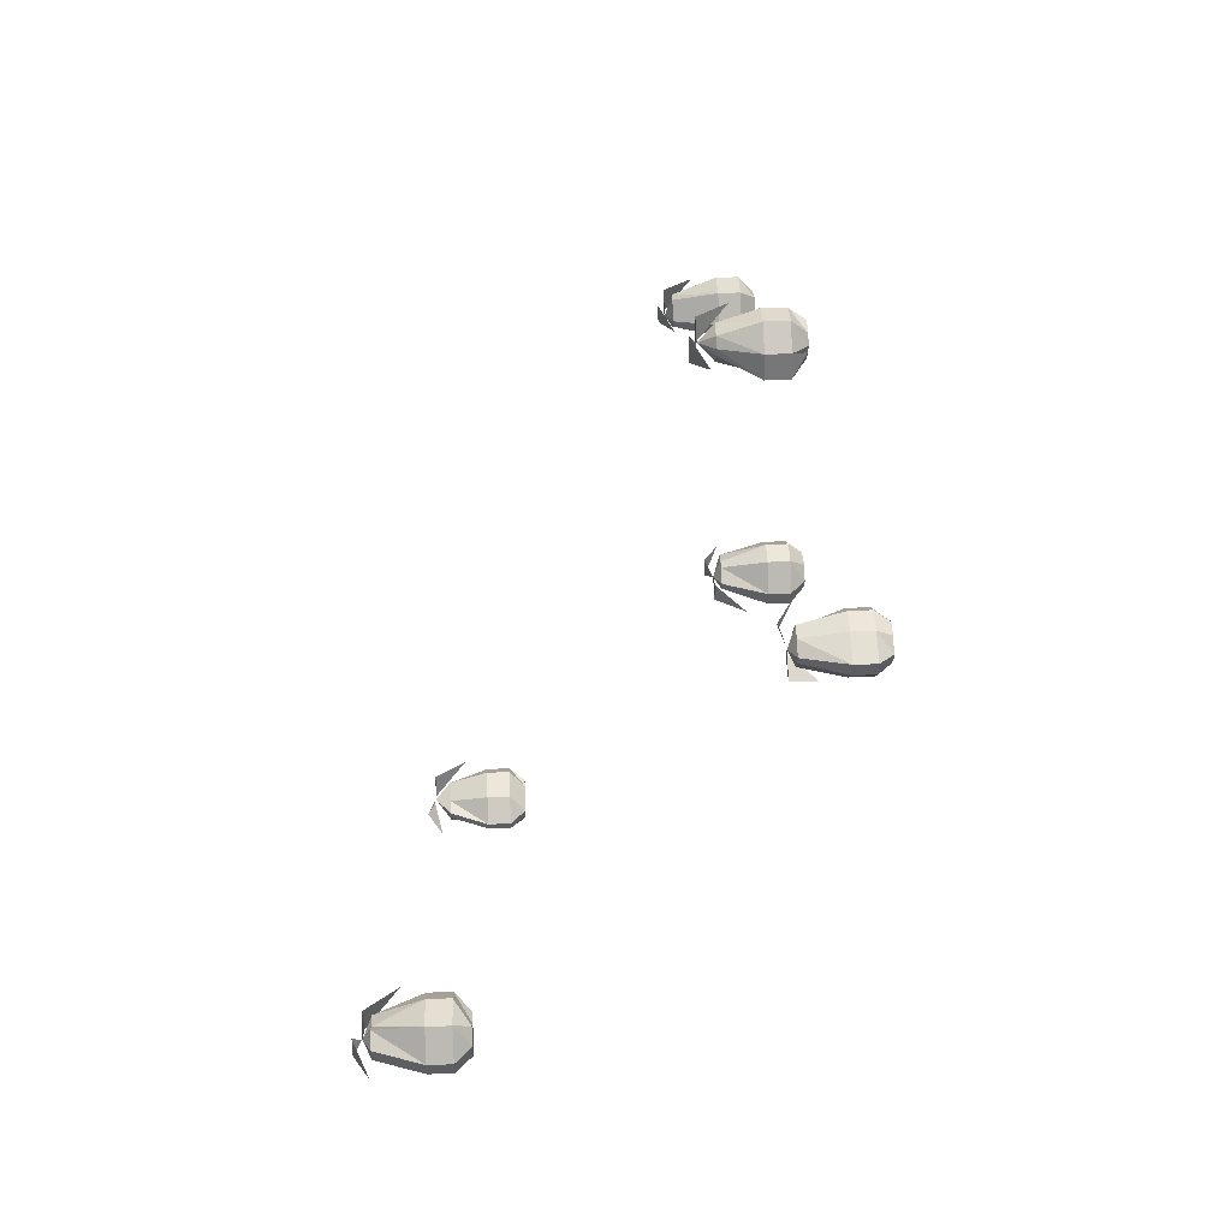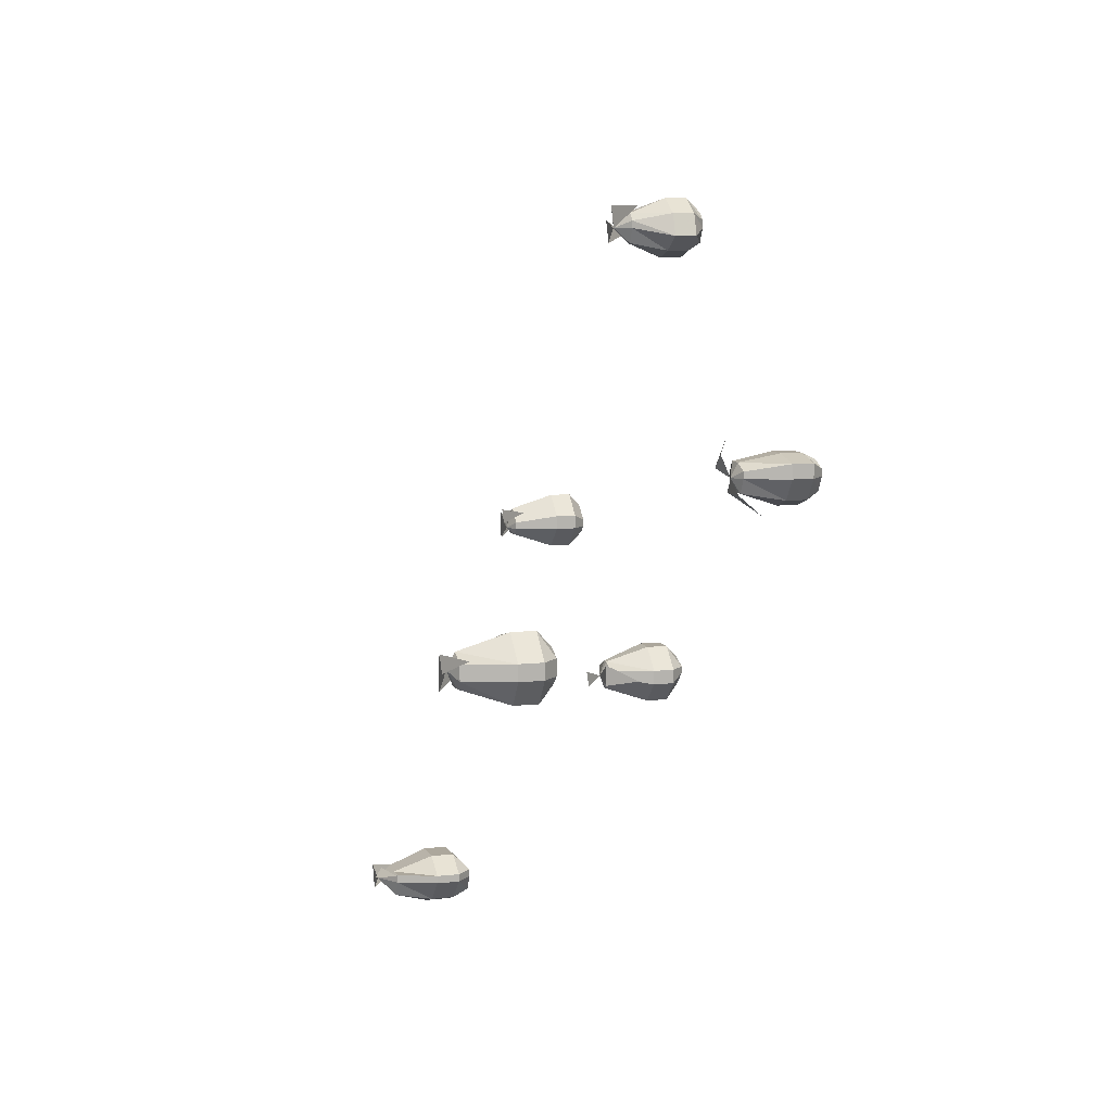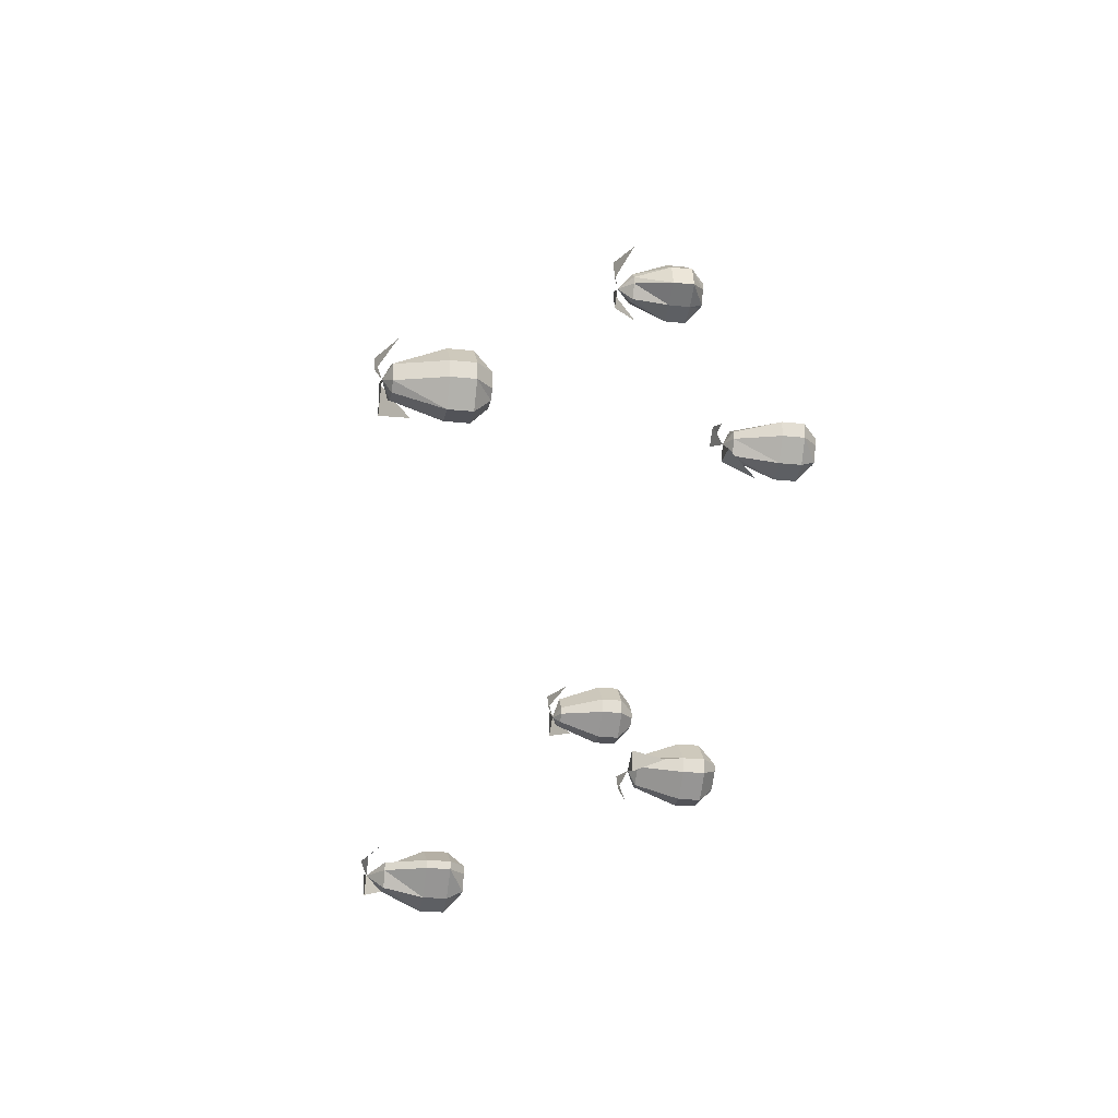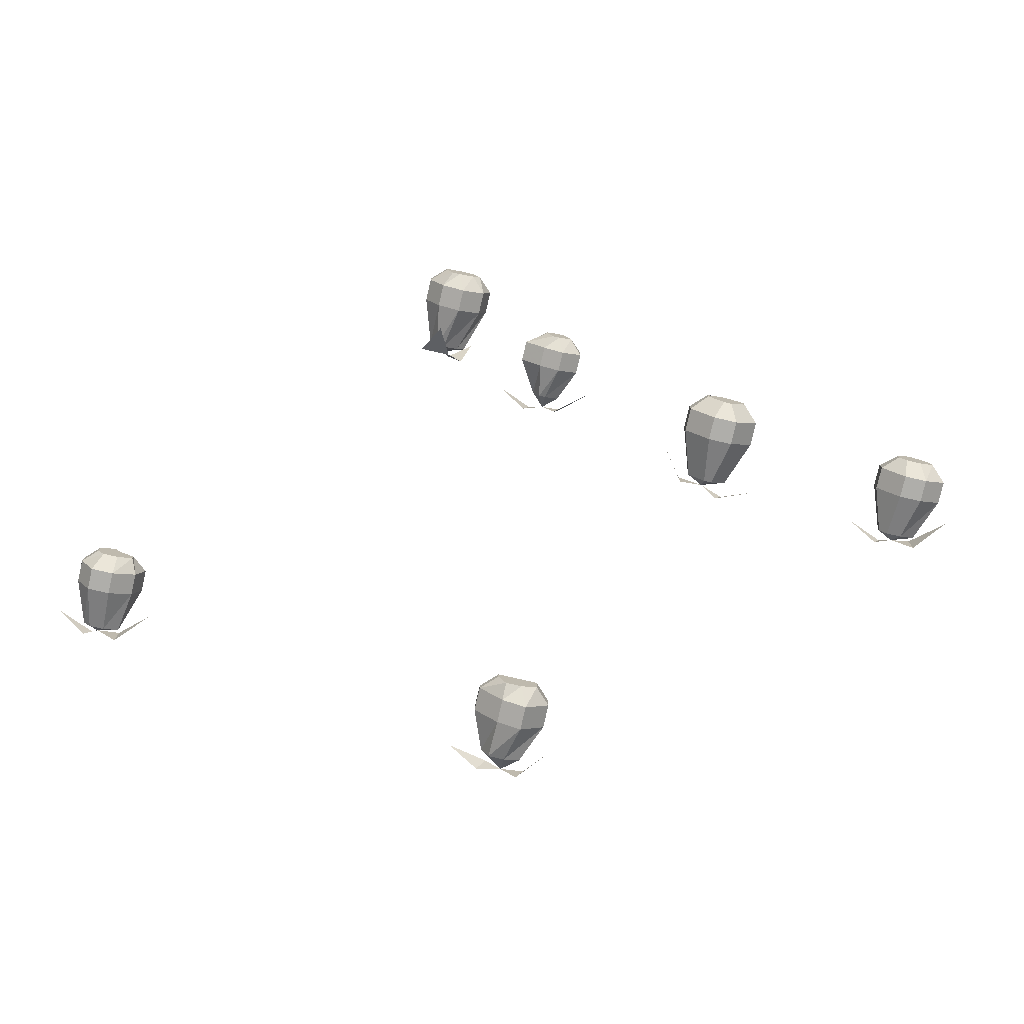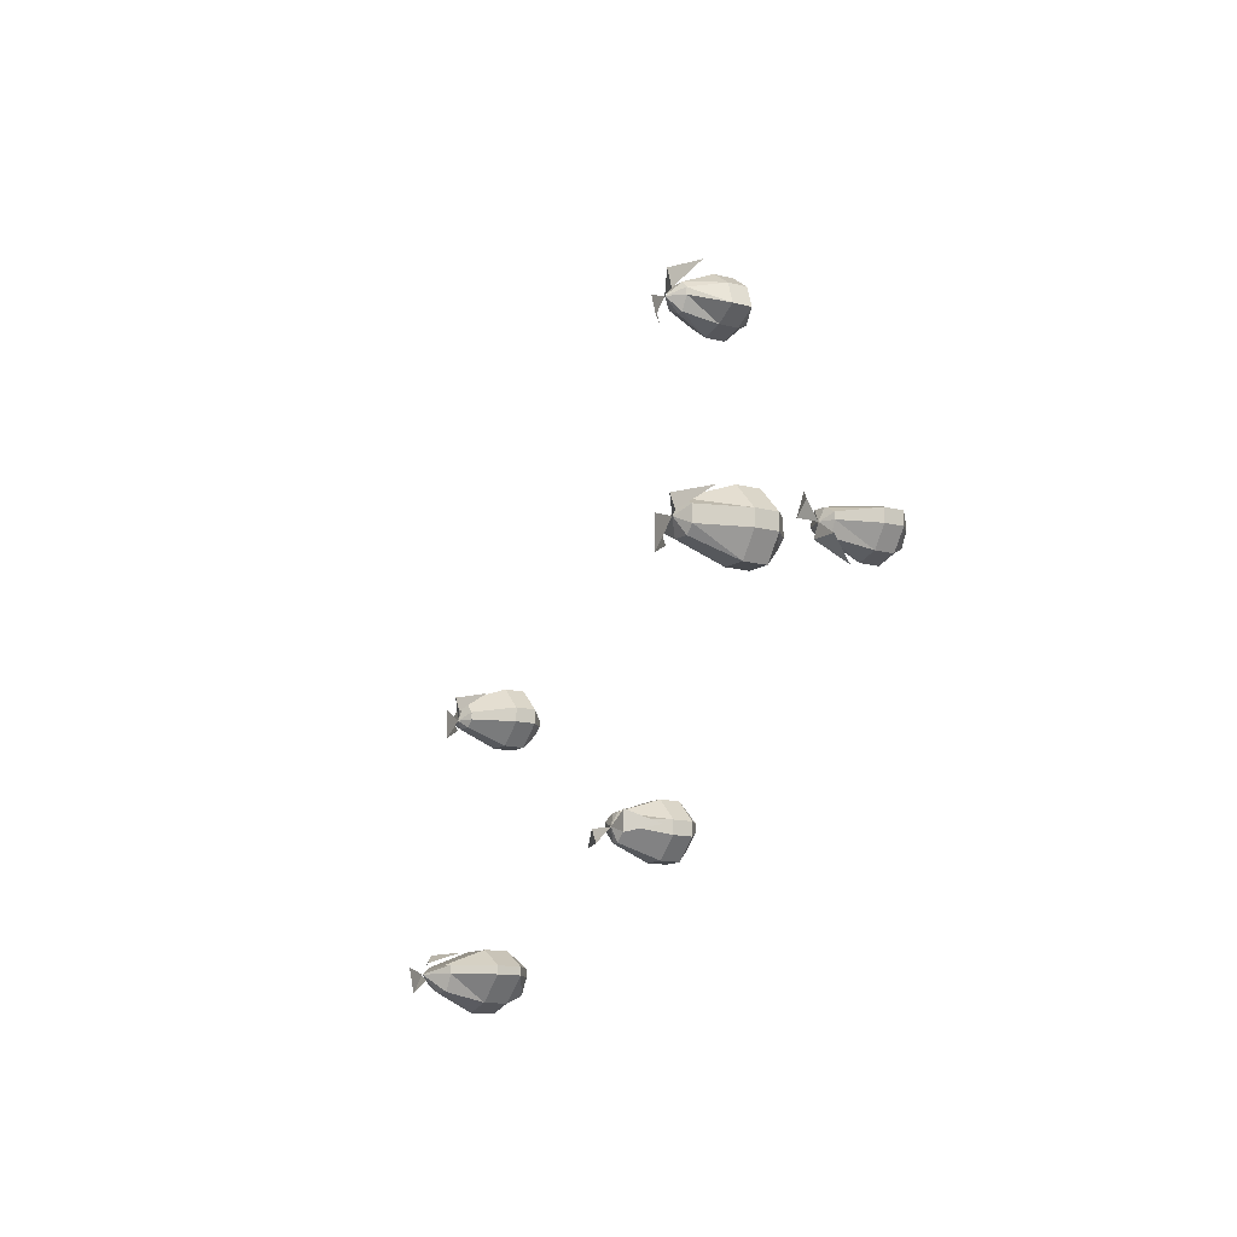
<metadata>
{"format":"obj","ext":"obj","renderer":"f3d","projection":"perspective","resolution":1024,"background":"white","views":[{"elev":51.5,"azim":87.5,"up":"+Z"},{"elev":8.4,"azim":72.4,"up":"+Z"},{"elev":-22.7,"azim":79.5,"up":"+Z"},{"elev":-77.6,"azim":167.0,"up":"+Z"},{"elev":-12.4,"azim":56.6,"up":"+Z"}]}
</metadata>
<code>
o spotanim/261
v -3 -137 -41
v -5 -137 -43
v -5 -140 -43
v -3 -140 -41
v 1 -137 -41
v 0 -135 -43
v -2 -135 -43
v -3 -135 -43
v -5 -137 -45
v -5 -140 -45
v -3 -145 -45
v -3 -145 -43
v -2 -145 -43
v 1 -140 -41
v 4 -137 -43
v 2 -135 -43
v -1 -135 -46
v -3 -135 -45
v -2 -137 -48
v -2 -140 -48
v -1 -145 -46
v -1 -147 -44
v 0 -145 -43
v 4 -140 -43
v 4 -137 -44
v 2 -135 -44
v 1 -135 -46
v 1 -137 -47
v 1 -140 -47
v 1 -145 -46
v 2 -145 -44
v 2 -145 -43
v 4 -140 -44
v 2 -148 -43
v 1 -147 -42
v 6 -146 -42
v -4 -147 -43
v -3 -147 -46
v -7 -143 -44
v -2 -104 46
v -4 -104 44
v -4 -107 44
v -2 -107 46
v 1 -104 47
v 1 -102 45
v -1 -102 45
v -2 -102 43
v -4 -104 41
v -4 -107 41
v -2 -112 42
v -2 -112 43
v -1 -112 45
v 1 -107 47
v 4 -104 45
v 2 -102 44
v 0 -102 41
v -2 -102 42
v -1 -104 39
v -1 -107 39
v 0 -112 41
v 0 -114 43
v 1 -112 45
v 4 -107 45
v 5 -104 42
v 2 -102 43
v 1 -102 41
v 2 -104 40
v 2 -107 40
v 1 -112 41
v 2 -112 43
v 2 -112 44
v 5 -107 42
v 3 -115 43
v 2 -115 46
v 7 -113 46
v -3 -114 44
v -2 -114 41
v -7 -110 42
v -54 -104 0
v -56 -104 -3
v -56 -107 -3
v -54 -107 0
v -50 -104 1
v -51 -102 -1
v -53 -102 -2
v -54 -102 -3
v -56 -104 -5
v -56 -107 -5
v -54 -113 -4
v -54 -113 -3
v -53 -113 -2
v -50 -107 1
v -47 -104 -2
v -49 -102 -3
v -52 -102 -5
v -54 -102 -4
v -53 -104 -7
v -53 -107 -7
v -52 -113 -5
v -51 -114 -4
v -51 -113 -1
v -47 -107 -2
v -47 -104 -4
v -49 -102 -4
v -50 -102 -5
v -50 -104 -7
v -50 -107 -7
v -50 -113 -5
v -49 -113 -4
v -49 -113 -3
v -47 -107 -4
v -49 -115 -3
v -50 -115 -1
v -45 -113 -1
v -54 -114 -2
v -54 -114 -6
v -58 -110 -4
v -19 -99 -26
v -16 -99 -23
v -16 -102 -23
v -19 -102 -26
v -22 -99 -26
v -21 -97 -24
v -20 -97 -24
v -18 -97 -22
v -16 -99 -21
v -16 -102 -21
v -18 -108 -21
v -18 -108 -22
v -20 -108 -24
v -22 -102 -26
v -25 -99 -23
v -23 -97 -22
v -20 -97 -20
v -18 -97 -21
v -19 -99 -18
v -19 -102 -18
v -20 -108 -20
v -20 -109 -22
v -21 -108 -24
v -25 -102 -23
v -25 -99 -21
v -23 -97 -21
v -21 -97 -20
v -22 -99 -18
v -22 -102 -18
v -21 -108 -20
v -23 -108 -21
v -23 -108 -22
v -25 -102 -21
v -23 -110 -22
v -22 -110 -24
v -27 -108 -24
v -17 -109 -23
v -17 -109 -20
v -14 -105 -22
v 14 -94 9
v 17 -94 7
v 17 -97 7
v 14 -97 9
v 13 -94 12
v 15 -92 11
v 16 -92 10
v 18 -92 9
v 20 -94 8
v 20 -97 8
v 19 -103 9
v 18 -103 9
v 16 -103 10
v 13 -97 12
v 15 -94 14
v 16 -92 13
v 20 -92 11
v 19 -92 9
v 22 -94 11
v 22 -97 11
v 20 -103 11
v 18 -104 11
v 15 -103 11
v 15 -97 14
v 18 -94 14
v 18 -92 13
v 20 -92 12
v 22 -94 13
v 22 -97 13
v 20 -103 12
v 18 -103 13
v 16 -103 13
v 18 -97 14
v 17 -105 14
v 15 -105 12
v 14 -103 16
v 17 -104 9
v 21 -104 9
v 19 -100 6
v 55 -143 -1
v 53 -143 -3
v 53 -146 -3
v 55 -146 -1
v 59 -143 0
v 58 -141 -2
v 57 -141 -3
v 55 -141 -4
v 54 -143 -6
v 54 -146 -6
v 55 -152 -5
v 55 -152 -4
v 57 -152 -3
v 59 -146 0
v 62 -143 -3
v 60 -141 -3
v 57 -141 -6
v 55 -141 -5
v 57 -143 -8
v 57 -146 -8
v 57 -152 -6
v 58 -153 -4
v 58 -152 -2
v 62 -146 -3
v 62 -143 -5
v 60 -141 -5
v 59 -141 -6
v 60 -143 -8
v 60 -146 -8
v 59 -152 -6
v 60 -152 -5
v 60 -152 -3
v 62 -146 -5
v 60 -154 -4
v 59 -154 -2
v 64 -152 -2
v 55 -153 -3
v 55 -153 -7
v 51 -149 -5
f 1 2 3
f 1 3 4
f 1 4 5
f 1 5 6
f 1 6 7
f 1 7 2
f 2 7 8
f 2 8 9
f 2 9 10
f 2 10 3
f 3 10 11
f 3 11 12
f 3 12 4
f 4 12 13
f 4 13 14
f 4 14 5
f 5 14 15
f 5 15 16
f 5 16 6
f 6 16 17
f 6 17 7
f 7 17 8
f 8 17 18
f 8 18 9
f 9 18 19
f 9 19 20
f 9 20 10
f 10 20 21
f 10 21 11
f 11 21 22
f 11 22 12
f 12 22 13
f 13 22 23
f 13 23 14
f 14 23 24
f 14 24 15
f 15 24 25
f 15 25 26
f 15 26 16
f 16 26 17
f 17 26 27
f 17 27 28
f 17 28 19
f 17 19 18
f 19 28 29
f 19 29 20
f 20 29 30
f 20 30 21
f 21 30 22
f 22 30 31
f 22 31 32
f 22 32 23
f 23 32 24
f 24 32 33
f 24 33 25
f 25 33 28
f 25 28 27
f 25 27 26
f 28 33 29
f 29 33 31
f 29 31 30
f 33 32 31
f 34 35 36
f 34 36 35
f 34 35 22
f 34 22 35
f 37 38 39
f 37 39 38
f 37 38 22
f 37 22 38
f 40 41 42
f 40 42 43
f 40 43 44
f 40 44 45
f 40 45 46
f 40 46 41
f 41 46 47
f 41 47 48
f 41 48 49
f 41 49 42
f 42 49 50
f 42 50 51
f 42 51 43
f 43 51 52
f 43 52 53
f 43 53 44
f 44 53 54
f 44 54 55
f 44 55 45
f 45 55 56
f 45 56 46
f 46 56 47
f 47 56 57
f 47 57 48
f 48 57 58
f 48 58 59
f 48 59 49
f 49 59 60
f 49 60 50
f 50 60 61
f 50 61 51
f 51 61 52
f 52 61 62
f 52 62 53
f 53 62 63
f 53 63 54
f 54 63 64
f 54 64 65
f 54 65 55
f 55 65 56
f 56 65 66
f 56 66 67
f 56 67 58
f 56 58 57
f 58 67 68
f 58 68 59
f 59 68 69
f 59 69 60
f 60 69 61
f 61 69 70
f 61 70 71
f 61 71 62
f 62 71 63
f 63 71 72
f 63 72 64
f 64 72 67
f 64 67 66
f 64 66 65
f 67 72 68
f 68 72 70
f 68 70 69
f 72 71 70
f 73 74 75
f 73 75 74
f 73 74 61
f 73 61 74
f 76 77 78
f 76 78 77
f 76 77 61
f 76 61 77
f 79 80 81
f 79 81 82
f 79 82 83
f 79 83 84
f 79 84 85
f 79 85 80
f 80 85 86
f 80 86 87
f 80 87 88
f 80 88 81
f 81 88 89
f 81 89 90
f 81 90 82
f 82 90 91
f 82 91 92
f 82 92 83
f 83 92 93
f 83 93 94
f 83 94 84
f 84 94 95
f 84 95 85
f 85 95 86
f 86 95 96
f 86 96 87
f 87 96 97
f 87 97 98
f 87 98 88
f 88 98 99
f 88 99 89
f 89 99 100
f 89 100 90
f 90 100 91
f 91 100 101
f 91 101 92
f 92 101 102
f 92 102 93
f 93 102 103
f 93 103 104
f 93 104 94
f 94 104 95
f 95 104 105
f 95 105 106
f 95 106 97
f 95 97 96
f 97 106 107
f 97 107 98
f 98 107 108
f 98 108 99
f 99 108 100
f 100 108 109
f 100 109 110
f 100 110 101
f 101 110 102
f 102 110 111
f 102 111 103
f 103 111 106
f 103 106 105
f 103 105 104
f 106 111 107
f 107 111 109
f 107 109 108
f 111 110 109
f 112 113 114
f 112 114 113
f 112 113 100
f 112 100 113
f 115 116 117
f 115 117 116
f 115 116 100
f 115 100 116
f 118 119 120
f 118 120 121
f 118 121 122
f 118 122 123
f 118 123 124
f 118 124 119
f 119 124 125
f 119 125 126
f 119 126 127
f 119 127 120
f 120 127 128
f 120 128 129
f 120 129 121
f 121 129 130
f 121 130 131
f 121 131 122
f 122 131 132
f 122 132 133
f 122 133 123
f 123 133 134
f 123 134 124
f 124 134 125
f 125 134 135
f 125 135 126
f 126 135 136
f 126 136 137
f 126 137 127
f 127 137 138
f 127 138 128
f 128 138 139
f 128 139 129
f 129 139 130
f 130 139 140
f 130 140 131
f 131 140 141
f 131 141 132
f 132 141 142
f 132 142 143
f 132 143 133
f 133 143 134
f 134 143 144
f 134 144 145
f 134 145 136
f 134 136 135
f 136 145 146
f 136 146 137
f 137 146 147
f 137 147 138
f 138 147 139
f 139 147 148
f 139 148 149
f 139 149 140
f 140 149 141
f 141 149 150
f 141 150 142
f 142 150 145
f 142 145 144
f 142 144 143
f 145 150 146
f 146 150 148
f 146 148 147
f 150 149 148
f 151 152 153
f 151 153 152
f 151 152 139
f 151 139 152
f 154 155 156
f 154 156 155
f 154 155 139
f 154 139 155
f 157 158 159
f 157 159 160
f 157 160 161
f 157 161 162
f 157 162 163
f 157 163 158
f 158 163 164
f 158 164 165
f 158 165 166
f 158 166 159
f 159 166 167
f 159 167 168
f 159 168 160
f 160 168 169
f 160 169 170
f 160 170 161
f 161 170 171
f 161 171 172
f 161 172 162
f 162 172 173
f 162 173 163
f 163 173 164
f 164 173 174
f 164 174 165
f 165 174 175
f 165 175 176
f 165 176 166
f 166 176 177
f 166 177 167
f 167 177 178
f 167 178 168
f 168 178 169
f 169 178 179
f 169 179 170
f 170 179 180
f 170 180 171
f 171 180 181
f 171 181 182
f 171 182 172
f 172 182 173
f 173 182 183
f 173 183 184
f 173 184 175
f 173 175 174
f 175 184 185
f 175 185 176
f 176 185 186
f 176 186 177
f 177 186 178
f 178 186 187
f 178 187 188
f 178 188 179
f 179 188 180
f 180 188 189
f 180 189 181
f 181 189 184
f 181 184 183
f 181 183 182
f 184 189 185
f 185 189 187
f 185 187 186
f 189 188 187
f 190 191 192
f 190 192 191
f 190 191 178
f 190 178 191
f 193 194 195
f 193 195 194
f 193 194 178
f 193 178 194
f 196 197 198
f 196 198 199
f 196 199 200
f 196 200 201
f 196 201 202
f 196 202 197
f 197 202 203
f 197 203 204
f 197 204 205
f 197 205 198
f 198 205 206
f 198 206 207
f 198 207 199
f 199 207 208
f 199 208 209
f 199 209 200
f 200 209 210
f 200 210 211
f 200 211 201
f 201 211 212
f 201 212 202
f 202 212 203
f 203 212 213
f 203 213 204
f 204 213 214
f 204 214 215
f 204 215 205
f 205 215 216
f 205 216 206
f 206 216 217
f 206 217 207
f 207 217 208
f 208 217 218
f 208 218 209
f 209 218 219
f 209 219 210
f 210 219 220
f 210 220 221
f 210 221 211
f 211 221 212
f 212 221 222
f 212 222 223
f 212 223 214
f 212 214 213
f 214 223 224
f 214 224 215
f 215 224 225
f 215 225 216
f 216 225 217
f 217 225 226
f 217 226 227
f 217 227 218
f 218 227 219
f 219 227 228
f 219 228 220
f 220 228 223
f 220 223 222
f 220 222 221
f 223 228 224
f 224 228 226
f 224 226 225
f 228 227 226
f 229 230 231
f 229 231 230
f 229 230 217
f 229 217 230
f 232 233 234
f 232 234 233
f 232 233 217
f 232 217 233

</code>
